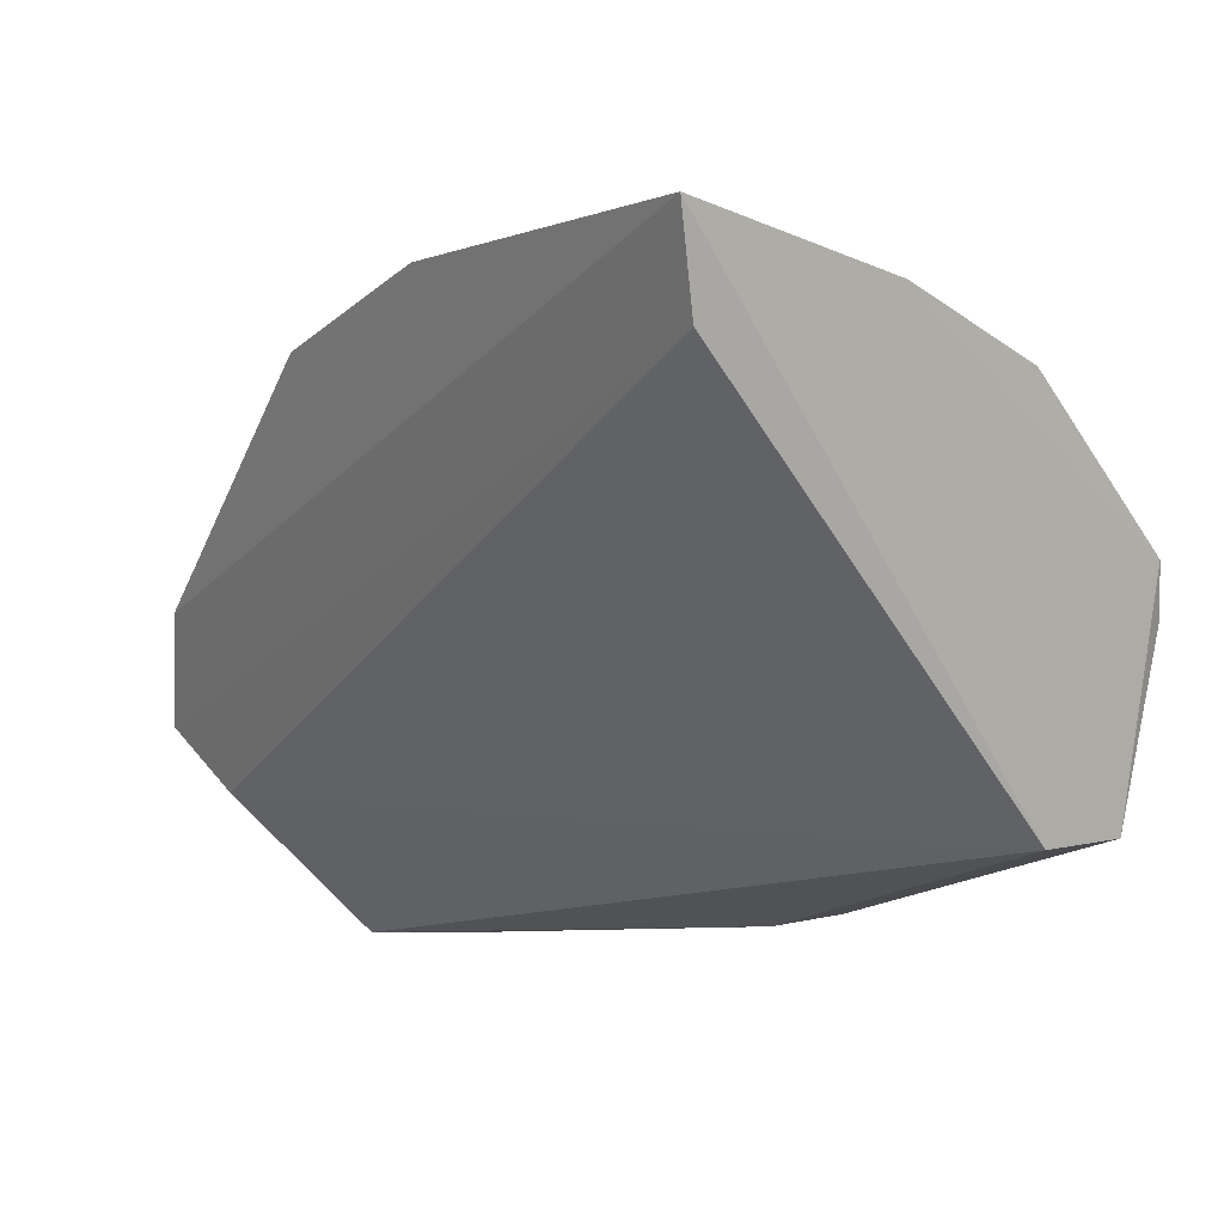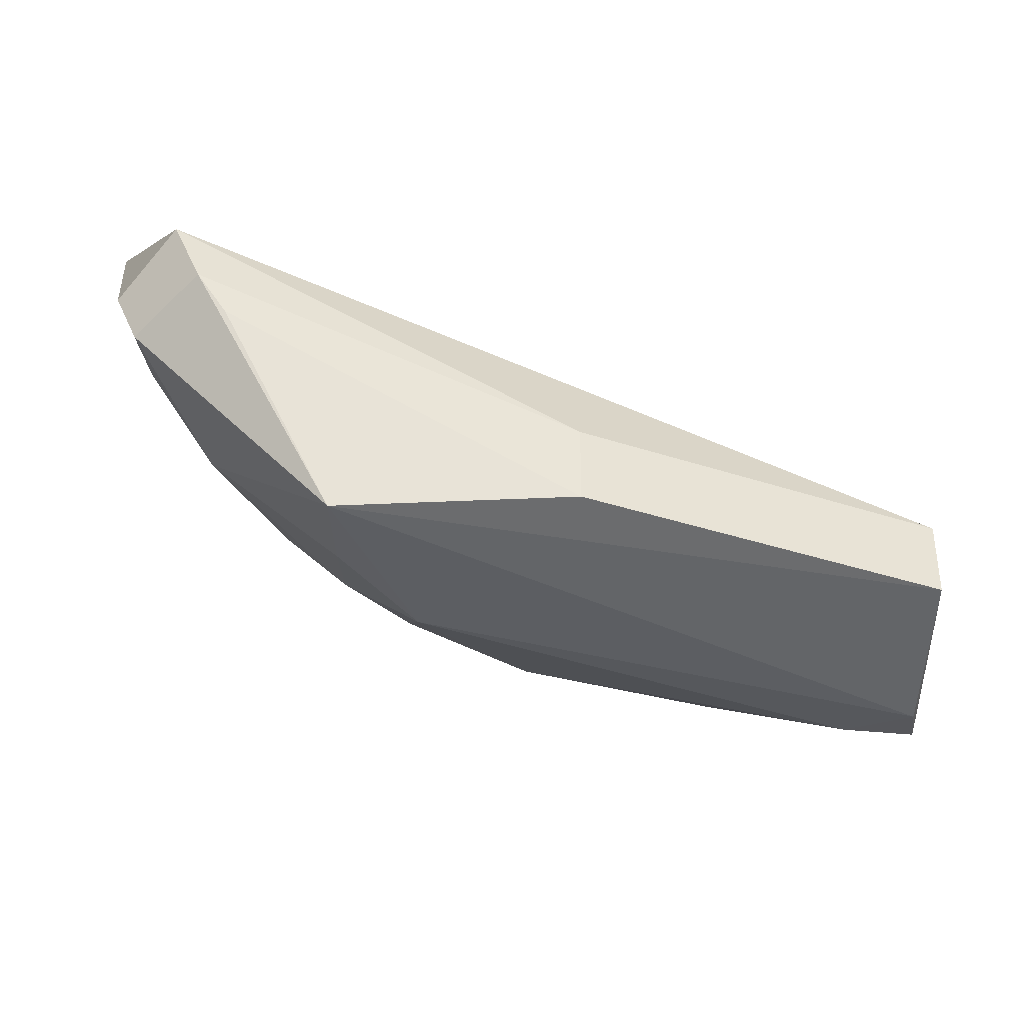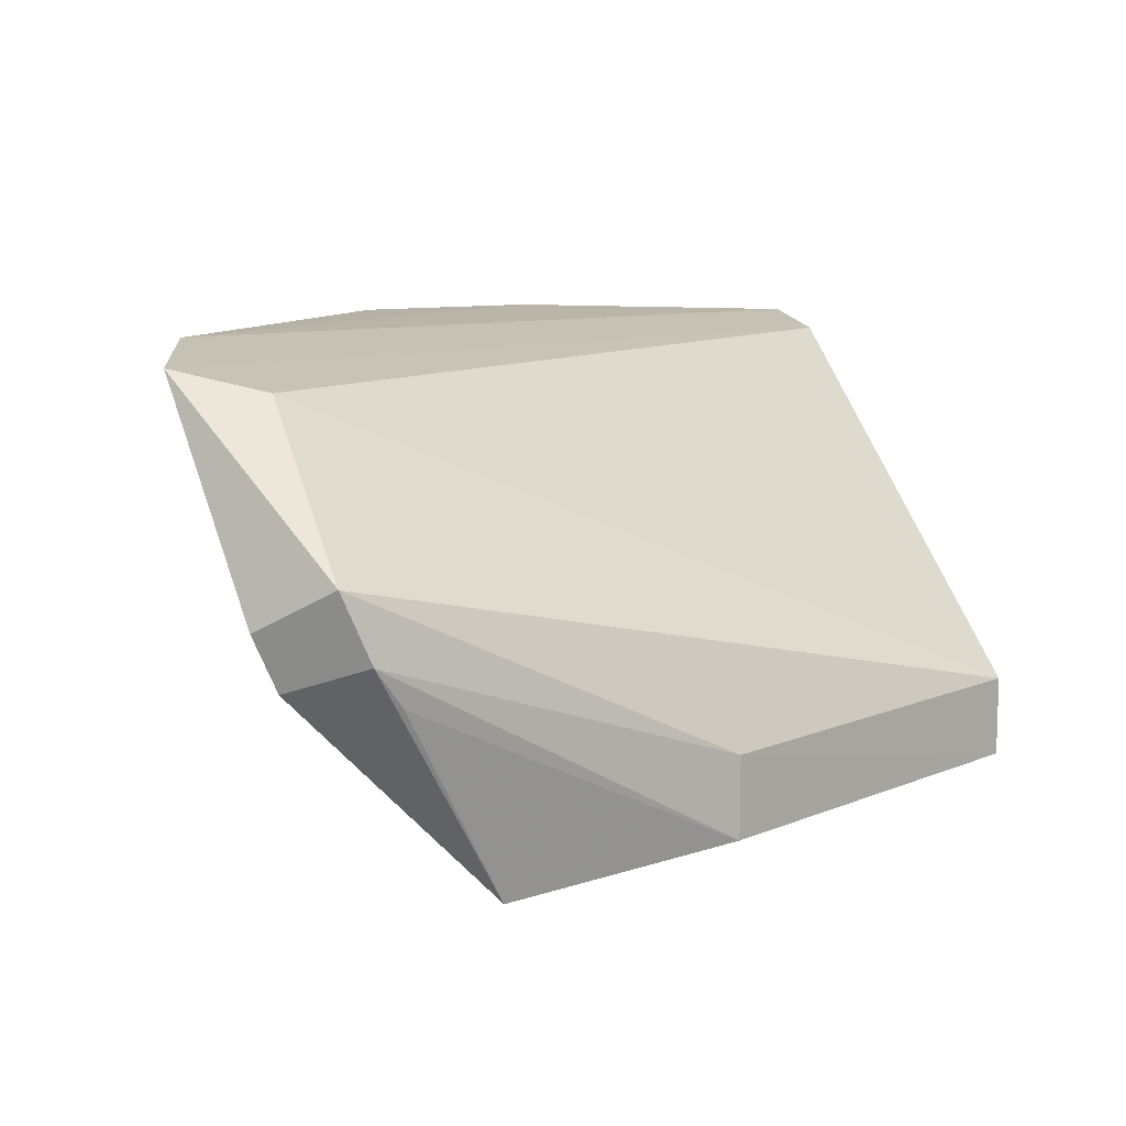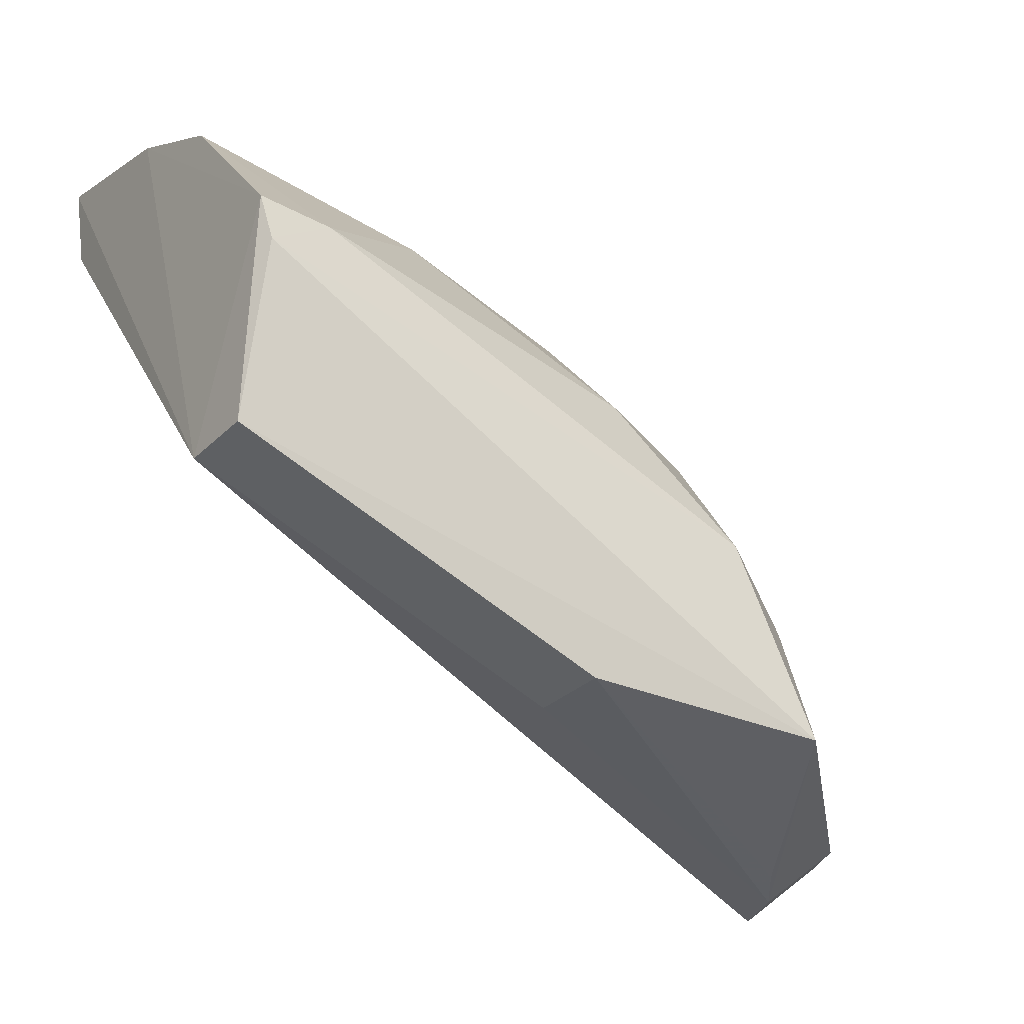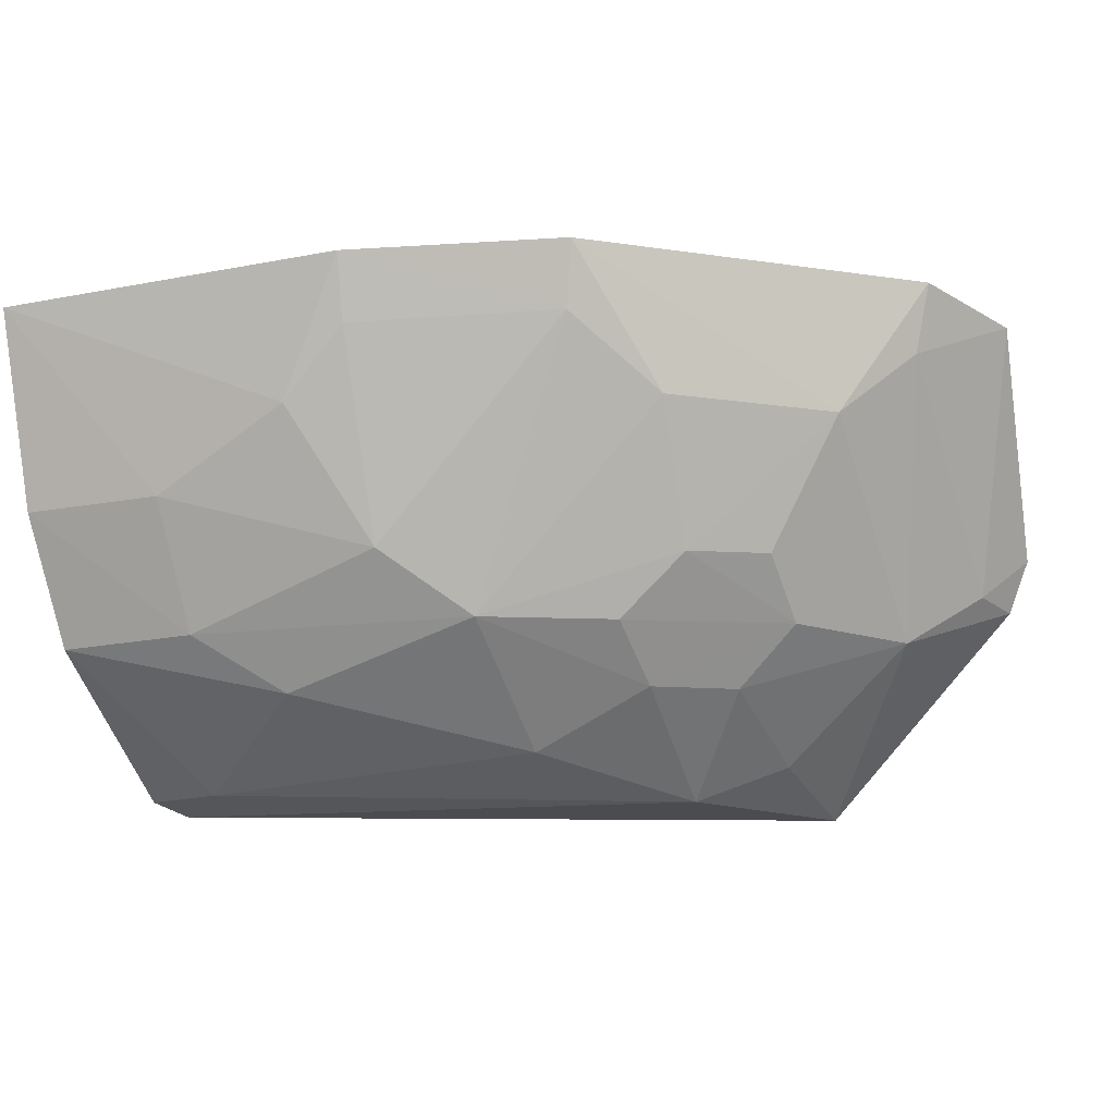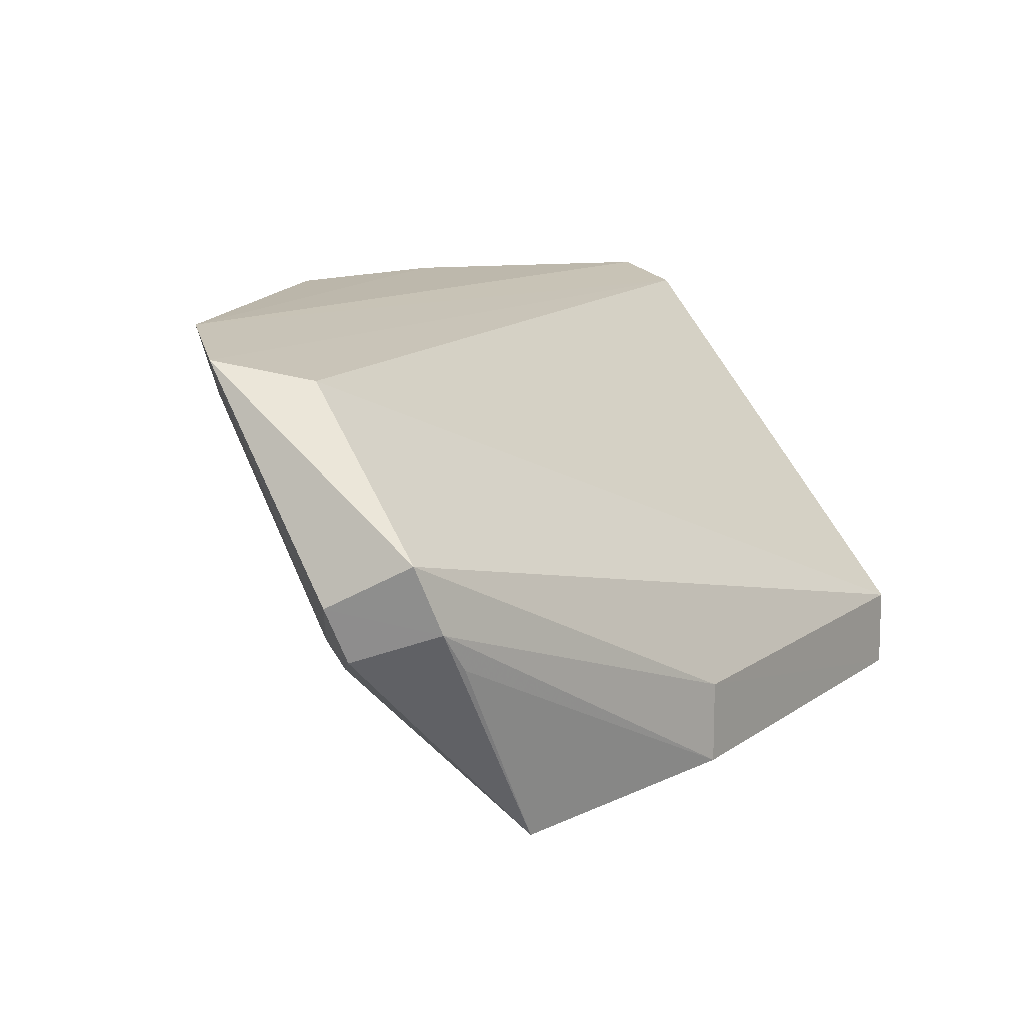
<metadata>
{"format":"obj","ext":"obj","renderer":"f3d","projection":"perspective","resolution":1024,"background":"white","views":[{"elev":8.9,"azim":57.2,"up":"+Y"},{"elev":-39.0,"azim":-1.8,"up":"+Z"},{"elev":10.1,"azim":-22.3,"up":"+Z"},{"elev":-29.6,"azim":145.6,"up":"+Y"},{"elev":-14.1,"azim":-153.3,"up":"+Z"},{"elev":12.6,"azim":-33.7,"up":"+Z"}]}
</metadata>
<code>
v -0.08615 0.102 0.03645
v -0.08622 0.06381 0.01033
v -0.08582 0.08044 0.002271
v -0.1257 0.0654 0.001677
v -0.1512 0.06311 0.03681
v -0.1142 0.05256 0.003583
v -0.1173 0.08557 0.0131
v -0.08562 0.09729 0.02187
v -0.145 0.05916 0.03532
v -0.08629 0.06372 0.00434
v -0.132 0.05162 0.001508
v -0.1173 0.07584 0.0046
v -0.1281 0.09171 0.03816
v -0.1363 0.07538 0.01794
v -0.08566 0.09222 0.01235
v -0.08658 0.09507 0.03529
v -0.1444 0.04733 0.02438
v -0.1141 0.05261 0.009703
v -0.08647 0.07671 0.001518
v -0.09138 0.08021 0.002485
v -0.1479 0.07208 0.03803
v -0.1071 0.09595 0.02779
v -0.1321 0.08506 0.02796
v -0.1463 0.05604 0.01758
v -0.1266 0.07556 0.008881
v -0.1423 0.04702 0.01937
v -0.1018 0.08629 0.008621
v -0.1126 0.0978 0.0378
v -0.1117 0.09045 0.01776
v -0.09627 0.09586 0.02217
v -0.1271 0.09044 0.03339
v -0.1315 0.07992 0.01766
v -0.1419 0.07561 0.02784
v -0.1466 0.07135 0.03292
v -0.1489 0.05171 0.02115
v -0.1418 0.0615 0.01333
v -0.1401 0.04772 0.01639
v -0.1122 0.09622 0.03292
v -0.09623 0.09096 0.01273
v -0.1364 0.07094 0.01356
v -0.1263 0.08028 0.01303
v -0.1471 0.05145 0.01714
v -0.1318 0.06121 0.004495
v -0.1317 0.07072 0.009063
f 8 1 2
f 8 2 3
f 10 3 2
f 11 10 6
f 15 8 3
f 16 9 2
f 16 2 1
f 16 5 9
f 17 2 9
f 17 9 5
f 18 10 2
f 18 6 10
f 18 2 17
f 19 11 4
f 19 3 10
f 19 10 11
f 20 4 12
f 20 19 4
f 20 3 19
f 20 15 3
f 21 16 1
f 21 5 16
f 25 12 4
f 25 7 12
f 26 18 17
f 26 6 18
f 27 20 12
f 27 12 7
f 27 15 20
f 28 21 1
f 28 13 21
f 28 1 22
f 30 22 1
f 30 1 8
f 30 29 22
f 31 23 13
f 31 7 23
f 31 29 7
f 31 13 28
f 32 23 7
f 33 21 13
f 33 13 23
f 33 32 14
f 33 23 32
f 34 24 5
f 34 5 21
f 34 21 33
f 35 17 5
f 35 5 24
f 35 26 17
f 36 34 33
f 36 24 34
f 37 26 11
f 37 11 6
f 37 6 26
f 38 28 22
f 38 22 29
f 38 31 28
f 38 29 31
f 39 27 7
f 39 7 29
f 39 15 27
f 39 29 30
f 39 30 8
f 39 8 15
f 40 14 32
f 40 36 33
f 40 33 14
f 41 32 7
f 41 7 25
f 41 40 32
f 41 25 40
f 42 35 24
f 42 11 26
f 42 26 35
f 42 36 11
f 42 24 36
f 43 4 11
f 43 11 36
f 44 40 25
f 44 25 4
f 44 4 43
f 44 43 36
f 44 36 40

</code>
